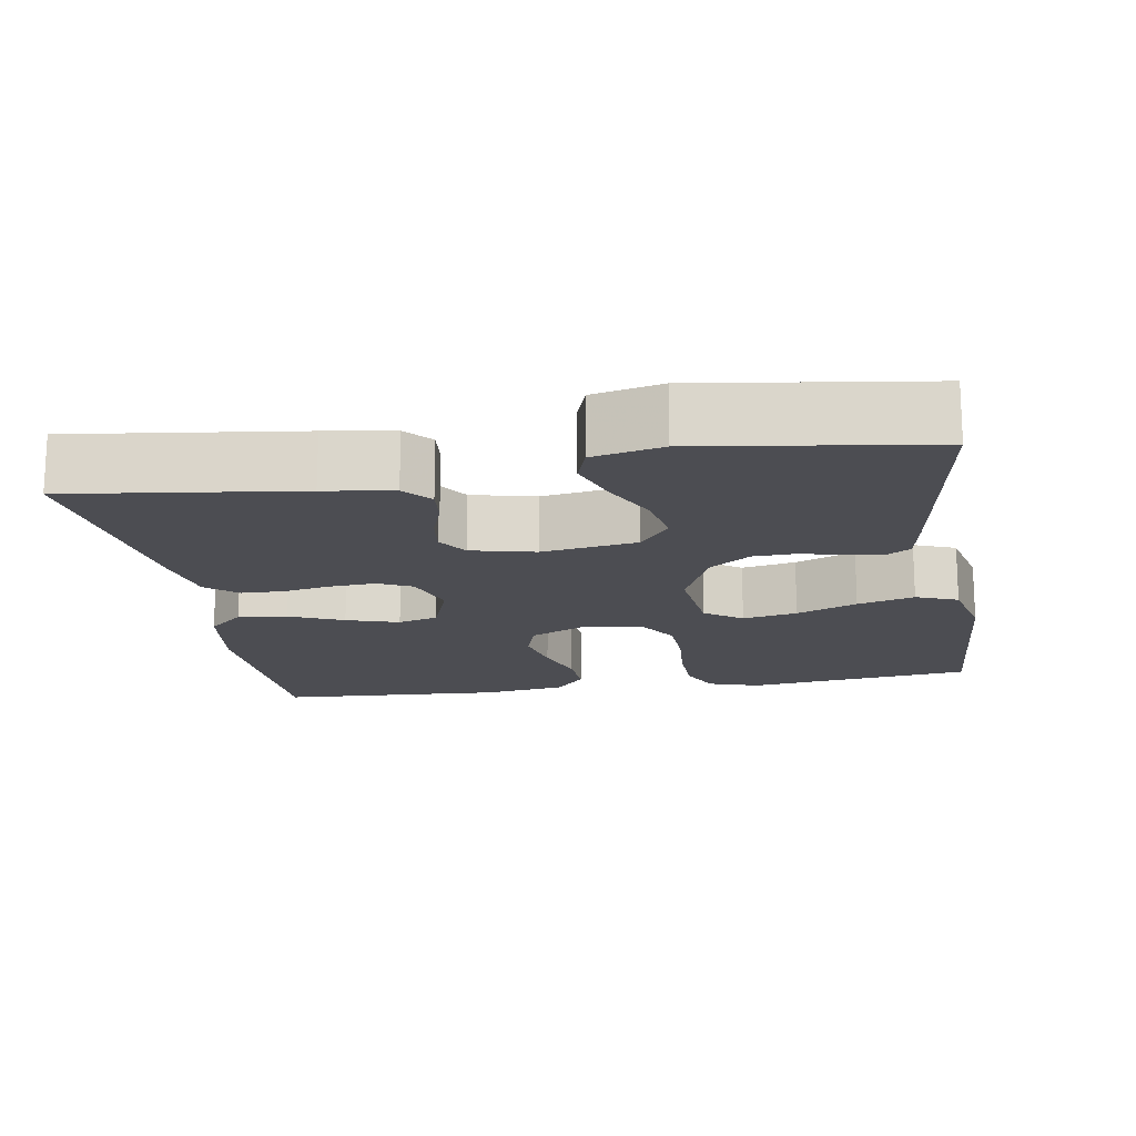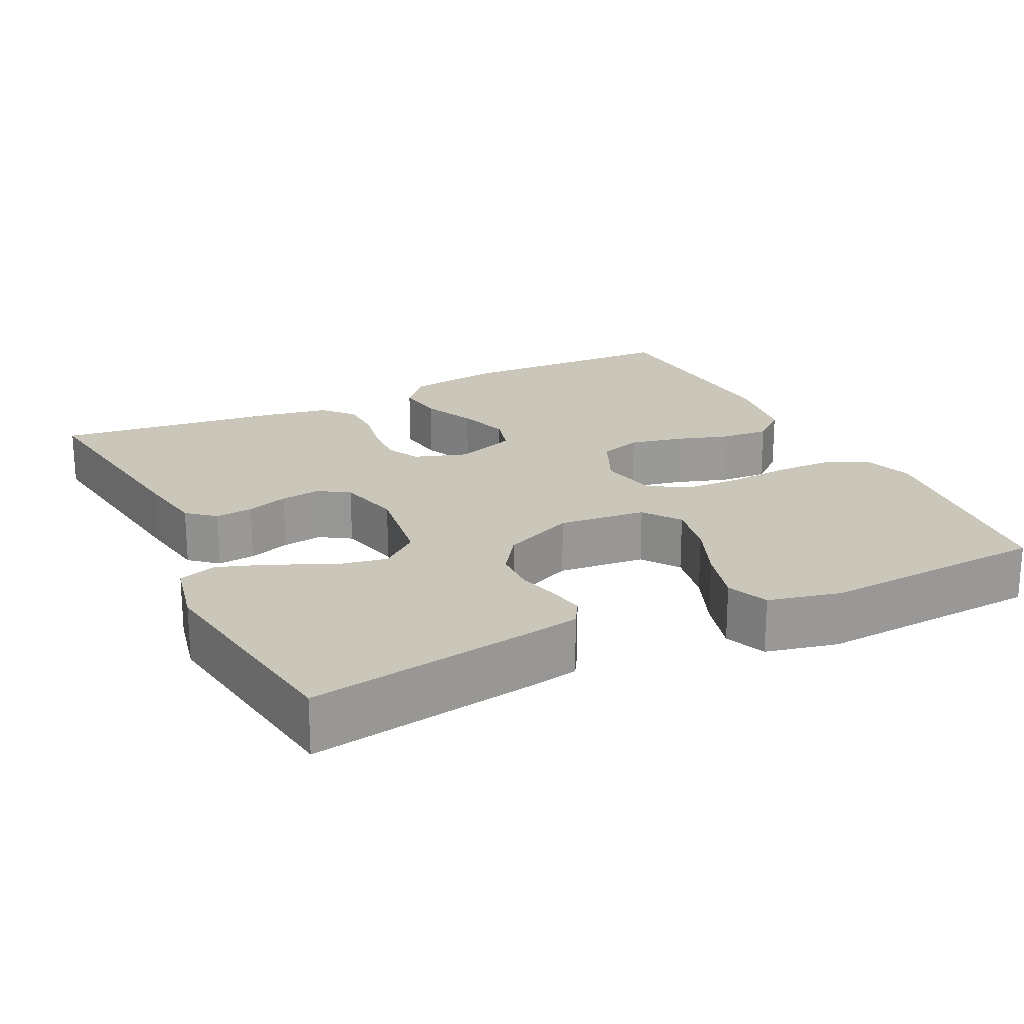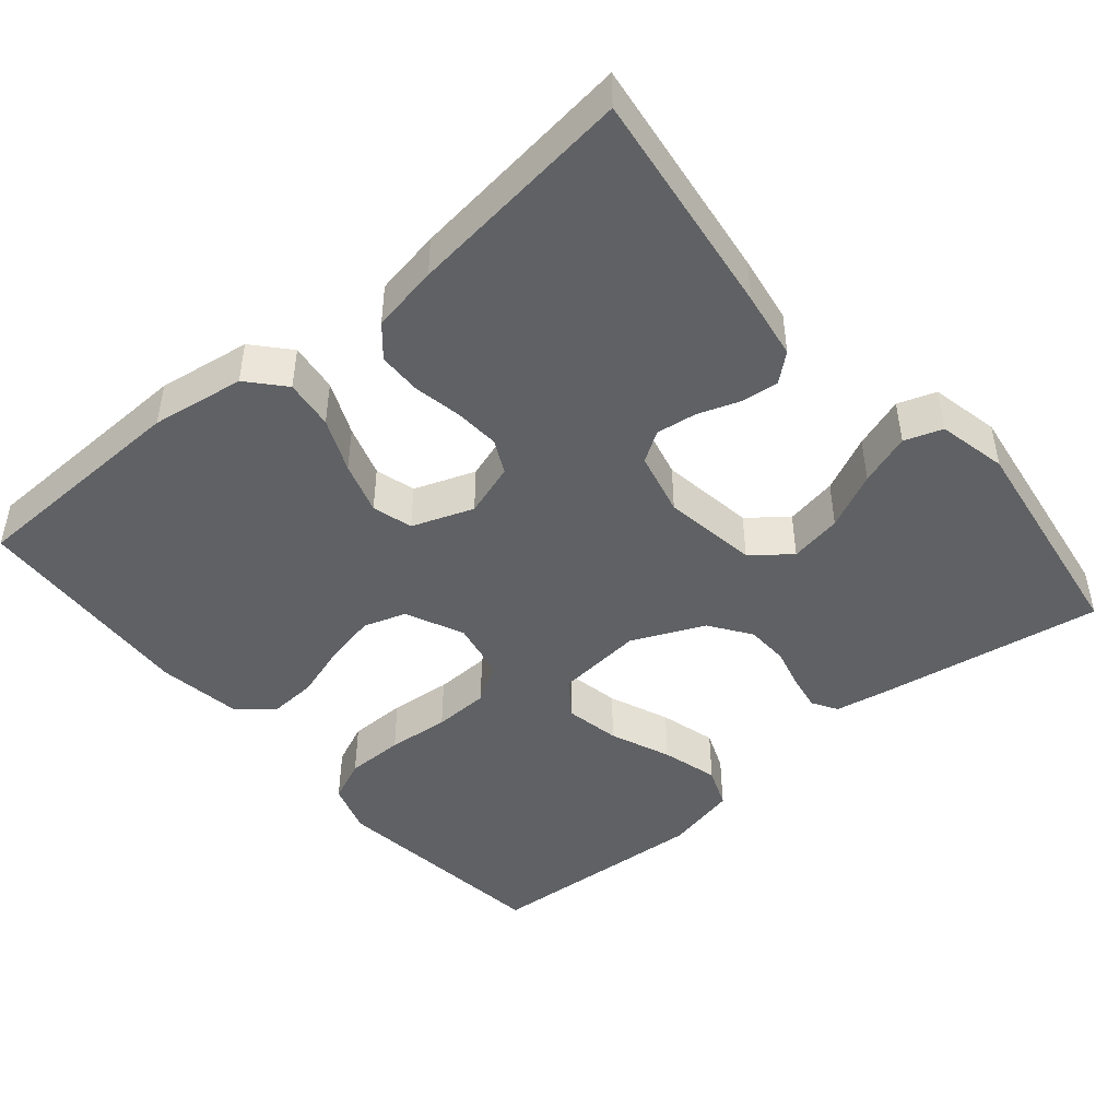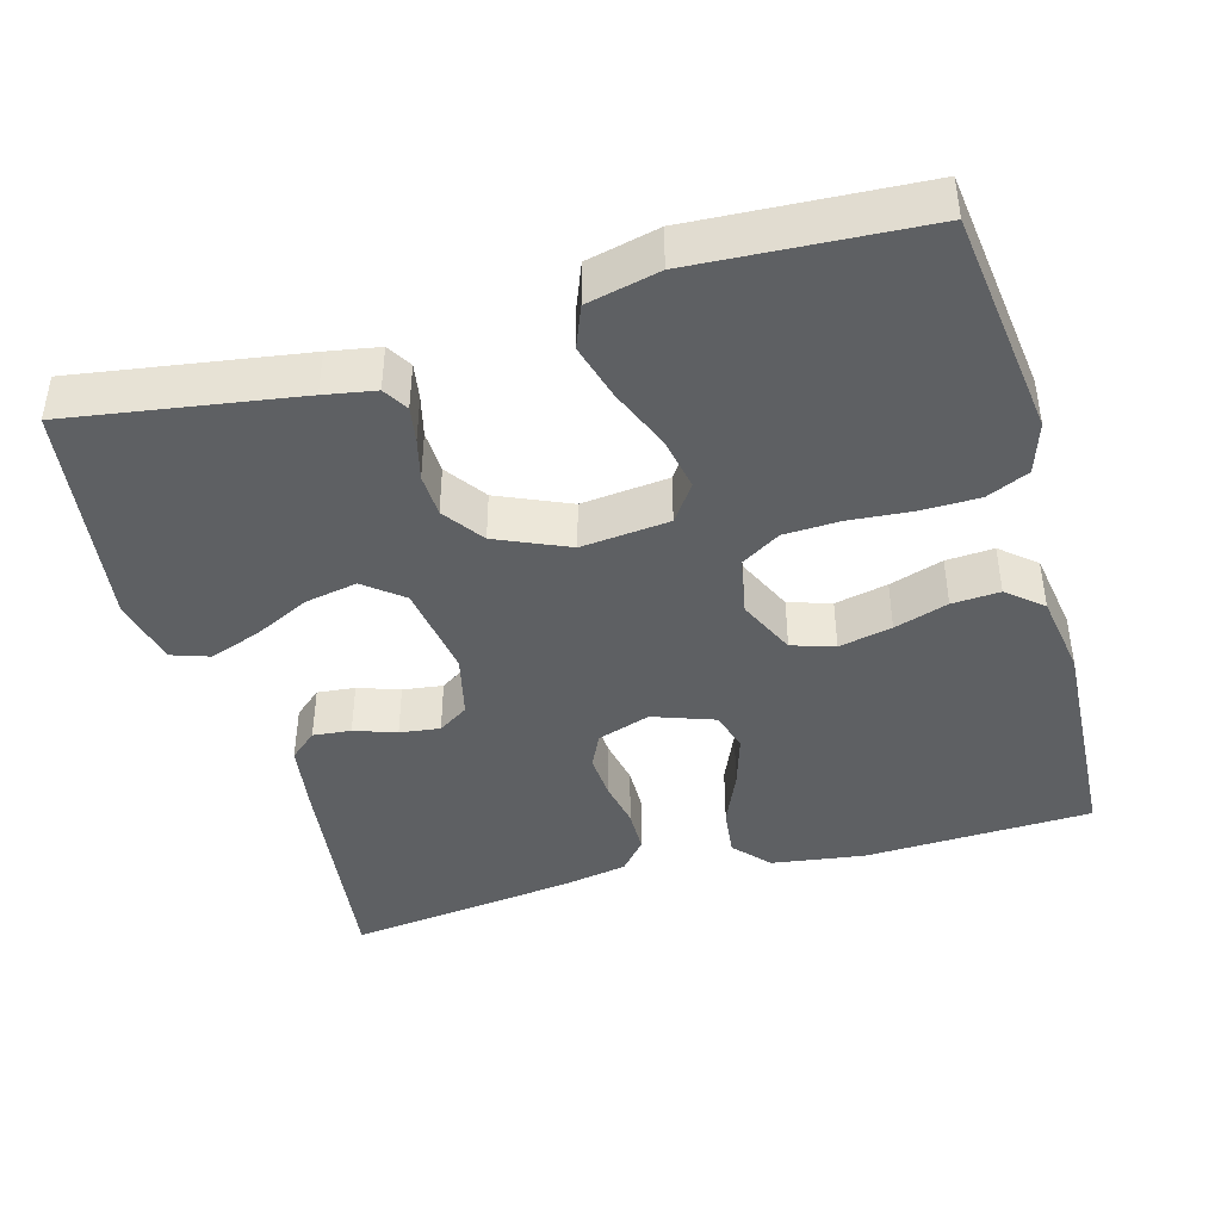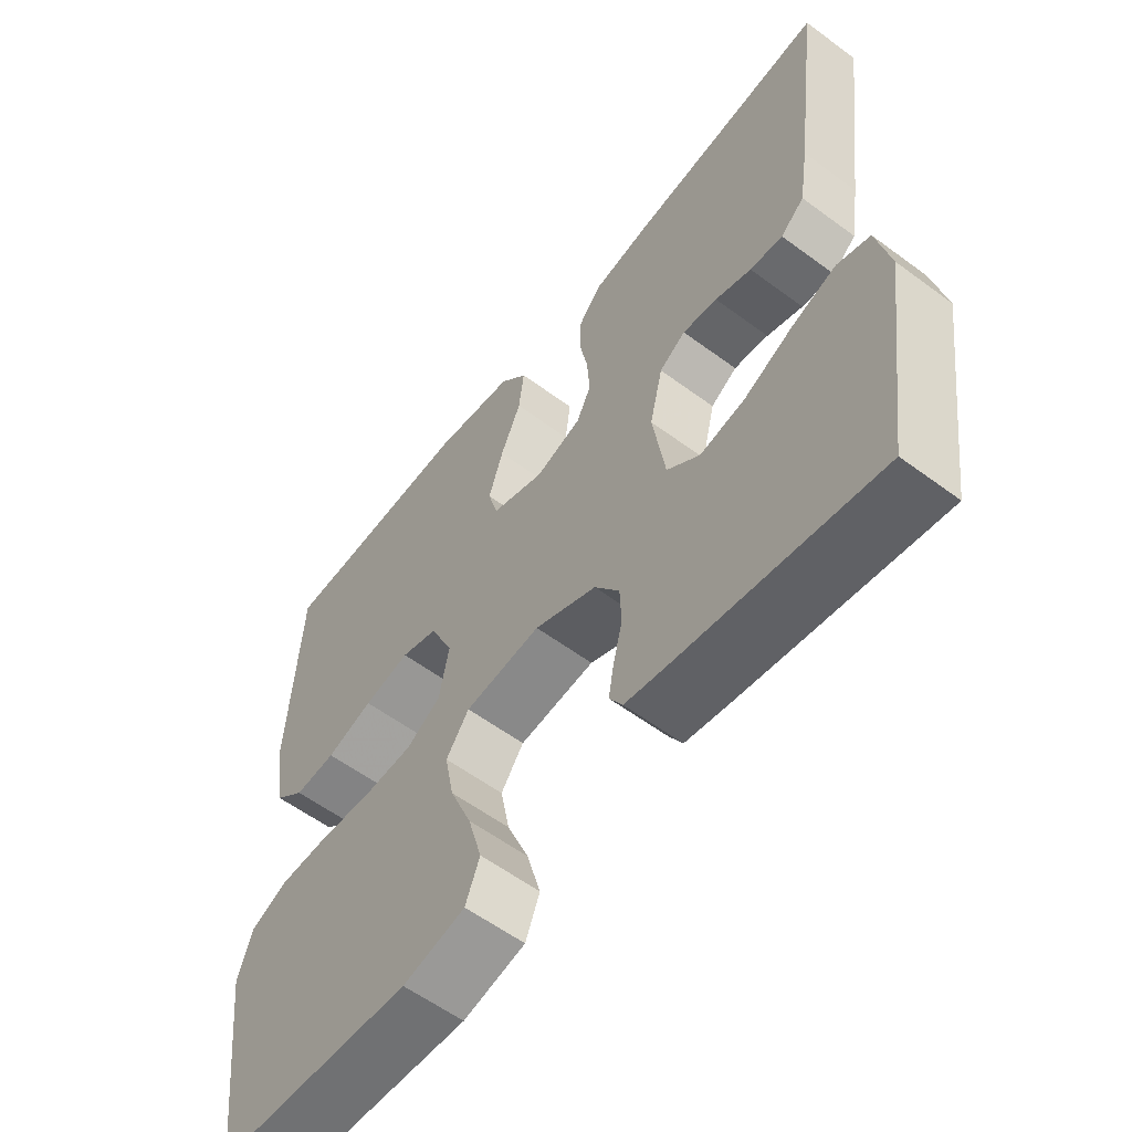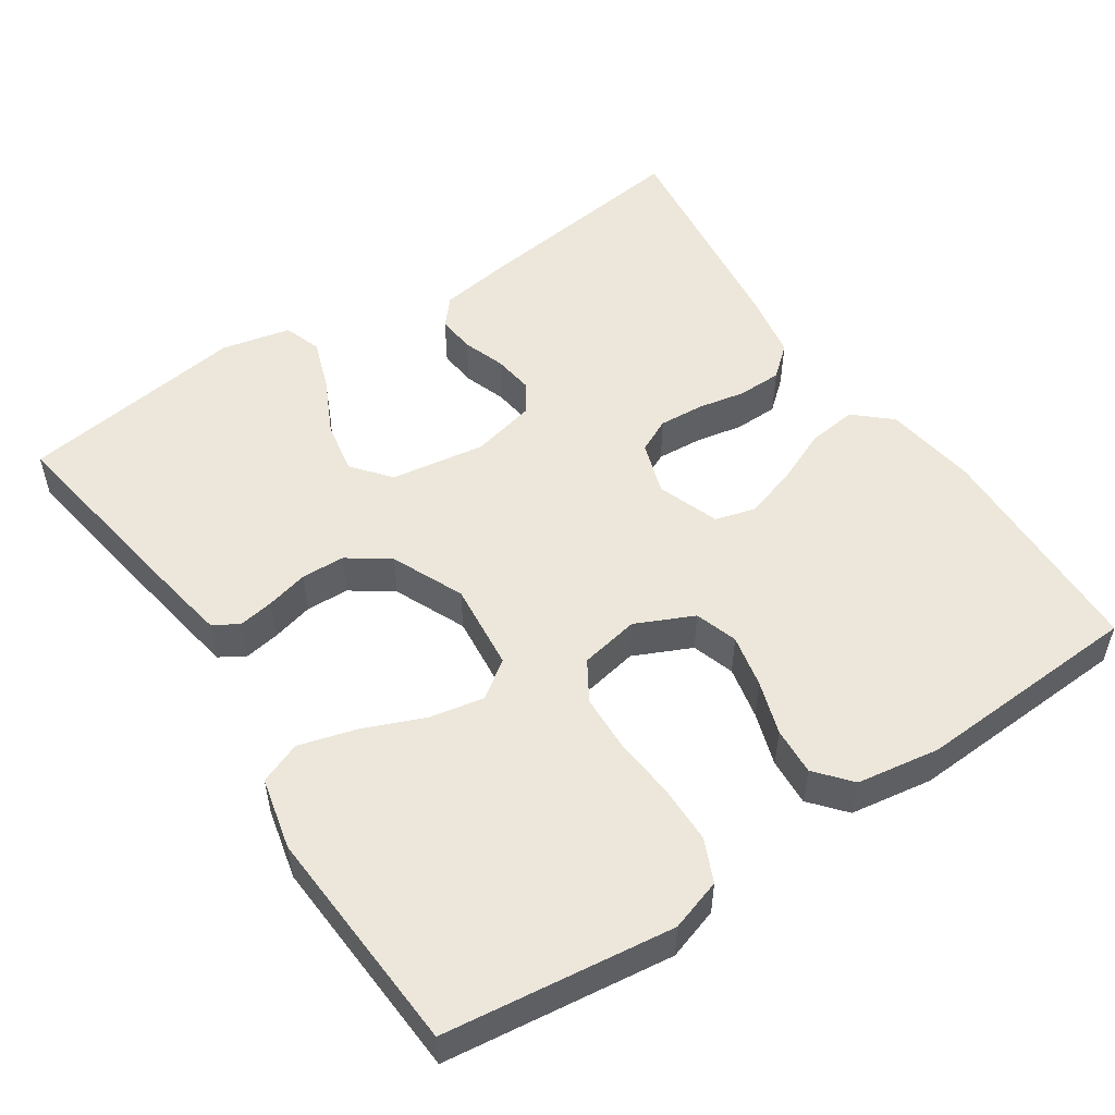
<metadata>
{"format":"obj","ext":"obj","renderer":"f3d","projection":"perspective","resolution":1024,"background":"white","views":[{"elev":-16.4,"azim":99.4,"up":"+Y"},{"elev":21.1,"azim":153.7,"up":"+Y"},{"elev":-45.9,"azim":40.0,"up":"+Y"},{"elev":-42.5,"azim":-164.2,"up":"+Y"},{"elev":-58.1,"azim":52.5,"up":"+Z"},{"elev":52.3,"azim":-123.7,"up":"+Y"}]}
</metadata>
<code>
v 0.5 0.07 -0.5
v 0.2 0.07 -0.453
v 0.133 0.07 -0.441
v 0.113 0.07 -0.408
v 0.121 0.07 -0.361
v 0.135 0.07 -0.306
v 0.133 0.07 -0.249
v 0.095 0.07 -0.195
v 0 0.07 -0.153
v -0.116 0.07 -0.165
v -0.151 0.07 -0.214
v -0.137 0.07 -0.286
v -0.104 0.07 -0.366
v -0.083 0.07 -0.441
v -0.105 0.07 -0.496
v -0.2 0.07 -0.518
v -0.5 0.07 -0.5
v -0.537 0.07 -0.2
v -0.515 0.07 -0.132
v -0.459 0.07 -0.107
v -0.382 0.07 -0.106
v -0.3 0.07 -0.113
v -0.226 0.07 -0.11
v -0.174 0.07 -0.078
v -0.159 0.07 0
v -0.194 0.07 0.076
v -0.25 0.07 0.094
v -0.32 0.07 0.079
v -0.391 0.07 0.056
v -0.454 0.07 0.052
v -0.5 0.07 0.091
v -0.517 0.07 0.2
v -0.5 0.07 0.5
v -0.2 0.07 0.51
v -0.077 0.07 0.492
v -0.035 0.07 0.445
v -0.043 0.07 0.38
v -0.074 0.07 0.309
v -0.096 0.07 0.24
v -0.081 0.07 0.187
v 0 0.07 0.158
v 0.07 0.07 0.181
v 0.092 0.07 0.226
v 0.088 0.07 0.286
v 0.076 0.07 0.348
v 0.077 0.07 0.406
v 0.112 0.07 0.447
v 0.2 0.07 0.463
v 0.5 0.07 0.5
v 0.461 0.07 0.2
v 0.447 0.07 0.11
v 0.411 0.07 0.079
v 0.361 0.07 0.084
v 0.306 0.07 0.103
v 0.253 0.07 0.11
v 0.213 0.07 0.084
v 0.193 0.07 0
v 0.212 0.07 -0.125
v 0.262 0.07 -0.165
v 0.331 0.07 -0.152
v 0.405 0.07 -0.116
v 0.473 0.07 -0.092
v 0.523 0.07 -0.109
v 0.543 0.07 -0.2
v 0.5 0 -0.5
v 0.2 0 -0.453
v 0.133 0 -0.441
v 0.113 0 -0.408
v 0.121 0 -0.361
v 0.135 0 -0.306
v 0.133 0 -0.249
v 0.095 0 -0.195
v 0 0 -0.153
v -0.116 0 -0.165
v -0.151 0 -0.214
v -0.137 0 -0.286
v -0.104 0 -0.366
v -0.083 0 -0.441
v -0.105 0 -0.496
v -0.2 0 -0.518
v -0.5 0 -0.5
v -0.537 0 -0.2
v -0.515 0 -0.132
v -0.459 0 -0.107
v -0.382 0 -0.106
v -0.3 0 -0.113
v -0.226 0 -0.11
v -0.174 0 -0.078
v -0.159 0 0
v -0.194 0 0.076
v -0.25 0 0.094
v -0.32 0 0.079
v -0.391 0 0.056
v -0.454 0 0.052
v -0.5 0 0.091
v -0.517 0 0.2
v -0.5 0 0.5
v -0.2 0 0.51
v -0.077 0 0.492
v -0.035 0 0.445
v -0.043 0 0.38
v -0.074 0 0.309
v -0.096 0 0.24
v -0.081 0 0.187
v 0 0 0.158
v 0.07 0 0.181
v 0.092 0 0.226
v 0.088 0 0.286
v 0.076 0 0.348
v 0.077 0 0.406
v 0.112 0 0.447
v 0.2 0 0.463
v 0.5 0 0.5
v 0.461 0 0.2
v 0.447 0 0.11
v 0.411 0 0.079
v 0.361 0 0.084
v 0.306 0 0.103
v 0.253 0 0.11
v 0.213 0 0.084
v 0.193 0 0
v 0.212 0 -0.125
v 0.262 0 -0.165
v 0.331 0 -0.152
v 0.405 0 -0.116
v 0.473 0 -0.092
v 0.523 0 -0.109
v 0.543 0 -0.2
f 4 5 6
f 3 4 6
f 2 3 6
f 1 2 6
f 64 1 6
f 63 64 6
f 62 63 6
f 61 62 6
f 60 61 6
f 59 60 6 7
f 58 59 7 8
f 57 58 8 9
f 56 57 9 10
f 52 53 54
f 51 52 54
f 50 51 54
f 49 50 54
f 48 49 54
f 47 48 54
f 46 47 54
f 45 46 54
f 44 45 54
f 43 44 54 55
f 42 43 55 56
f 36 37 38
f 35 36 38
f 34 35 38
f 33 34 38
f 32 33 38
f 31 32 38
f 30 31 38
f 29 30 38
f 28 29 38
f 27 28 38 39
f 26 27 39 40
f 20 21 22
f 19 20 22
f 18 19 22
f 17 18 22
f 16 17 22
f 15 16 22
f 14 15 22
f 13 14 22
f 12 13 22
f 11 12 22 23
f 10 11 23 24
f 10 24 25
f 56 10 25
f 42 56 25
f 41 42 25
f 25 26 40 41
f 70 69 68
f 70 68 67
f 70 67 66
f 70 66 65
f 70 65 128
f 70 128 127
f 70 127 126
f 70 126 125
f 70 125 124
f 71 70 124 123
f 72 71 123 122
f 73 72 122 121
f 74 73 121 120
f 118 117 116
f 118 116 115
f 118 115 114
f 118 114 113
f 118 113 112
f 118 112 111
f 118 111 110
f 118 110 109
f 118 109 108
f 119 118 108 107
f 120 119 107 106
f 102 101 100
f 102 100 99
f 102 99 98
f 102 98 97
f 102 97 96
f 102 96 95
f 102 95 94
f 102 94 93
f 102 93 92
f 103 102 92 91
f 104 103 91 90
f 86 85 84
f 86 84 83
f 86 83 82
f 86 82 81
f 86 81 80
f 86 80 79
f 86 79 78
f 86 78 77
f 86 77 76
f 87 86 76 75
f 88 87 75 74
f 89 88 74
f 89 74 120
f 89 120 106
f 89 106 105
f 105 104 90 89
f 1 65 66 2
f 2 66 67 3
f 3 67 68 4
f 4 68 69 5
f 5 69 70 6
f 6 70 71 7
f 7 71 72 8
f 8 72 73 9
f 9 73 74 10
f 10 74 75 11
f 11 75 76 12
f 12 76 77 13
f 13 77 78 14
f 14 78 79 15
f 15 79 80 16
f 16 80 81 17
f 17 81 82 18
f 18 82 83 19
f 19 83 84 20
f 20 84 85 21
f 21 85 86 22
f 22 86 87 23
f 23 87 88 24
f 24 88 89 25
f 25 89 90 26
f 26 90 91 27
f 27 91 92 28
f 28 92 93 29
f 29 93 94 30
f 30 94 95 31
f 31 95 96 32
f 32 96 97 33
f 33 97 98 34
f 34 98 99 35
f 35 99 100 36
f 36 100 101 37
f 37 101 102 38
f 38 102 103 39
f 39 103 104 40
f 40 104 105 41
f 41 105 106 42
f 42 106 107 43
f 43 107 108 44
f 44 108 109 45
f 45 109 110 46
f 46 110 111 47
f 47 111 112 48
f 48 112 113 49
f 49 113 114 50
f 50 114 115 51
f 51 115 116 52
f 52 116 117 53
f 53 117 118 54
f 54 118 119 55
f 55 119 120 56
f 56 120 121 57
f 57 121 122 58
f 58 122 123 59
f 59 123 124 60
f 60 124 125 61
f 61 125 126 62
f 62 126 127 63
f 63 127 128 64
f 64 128 65 1

</code>
